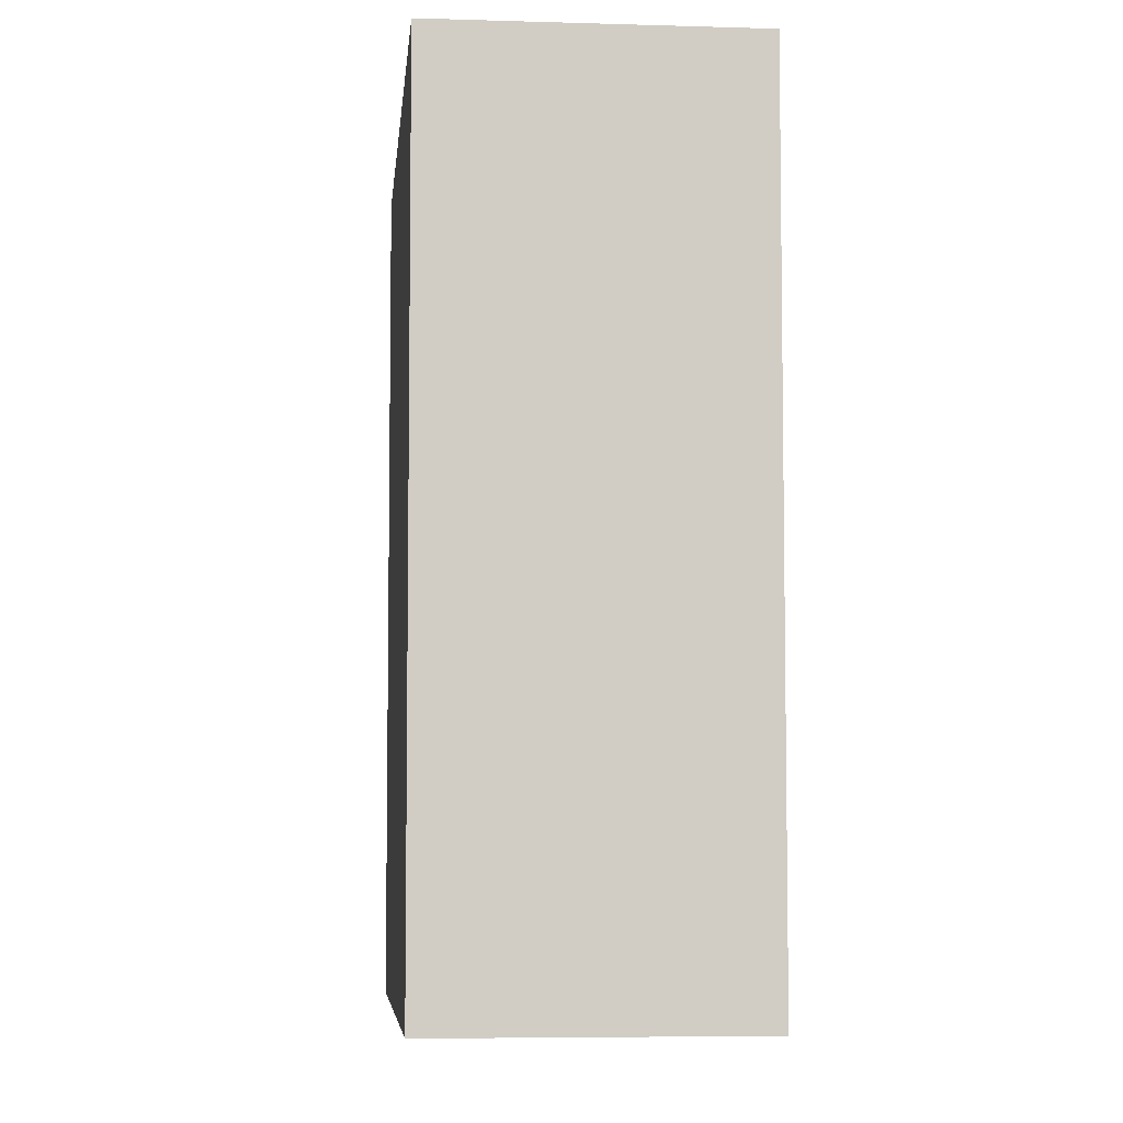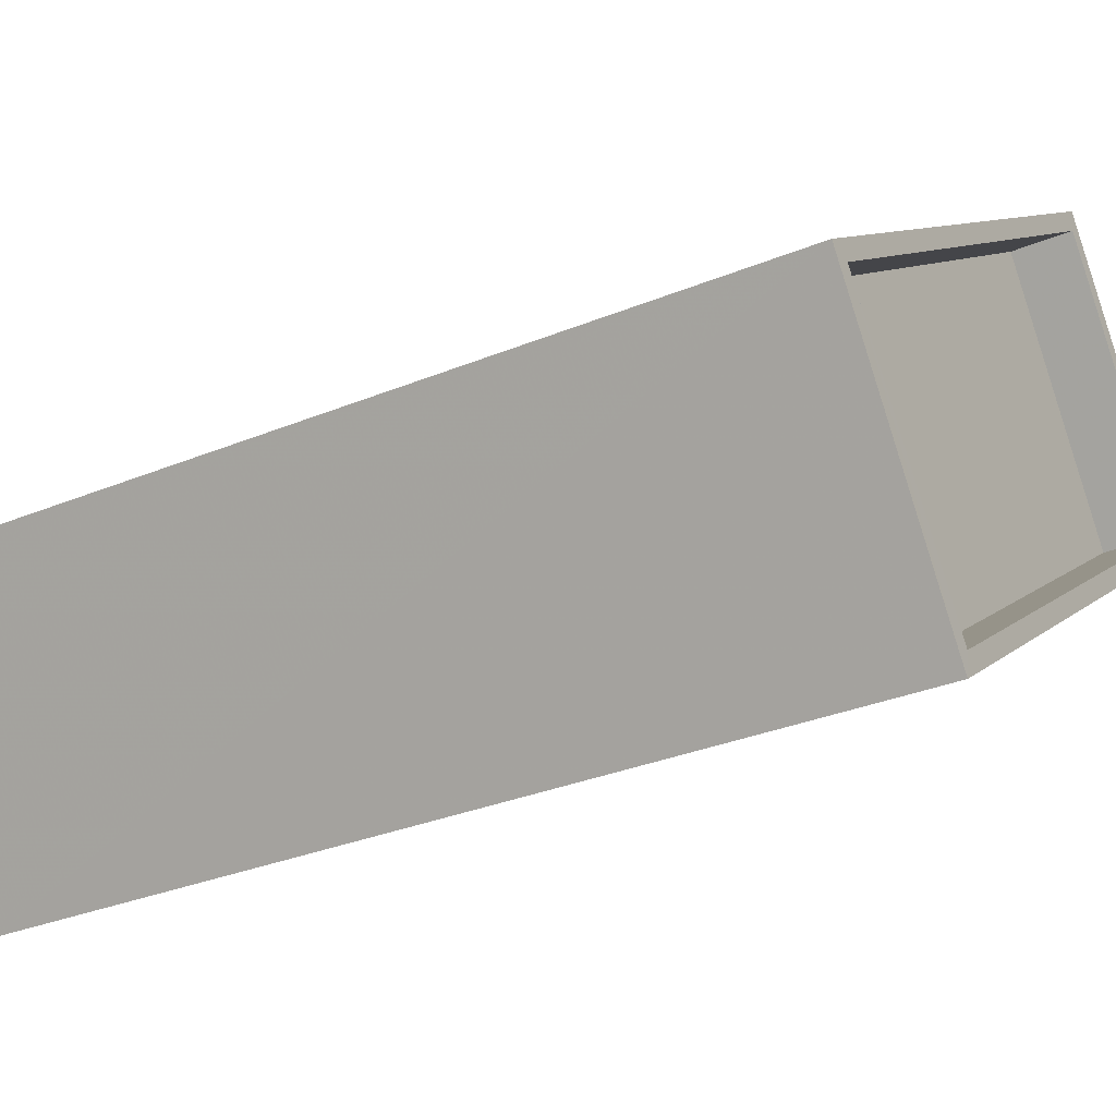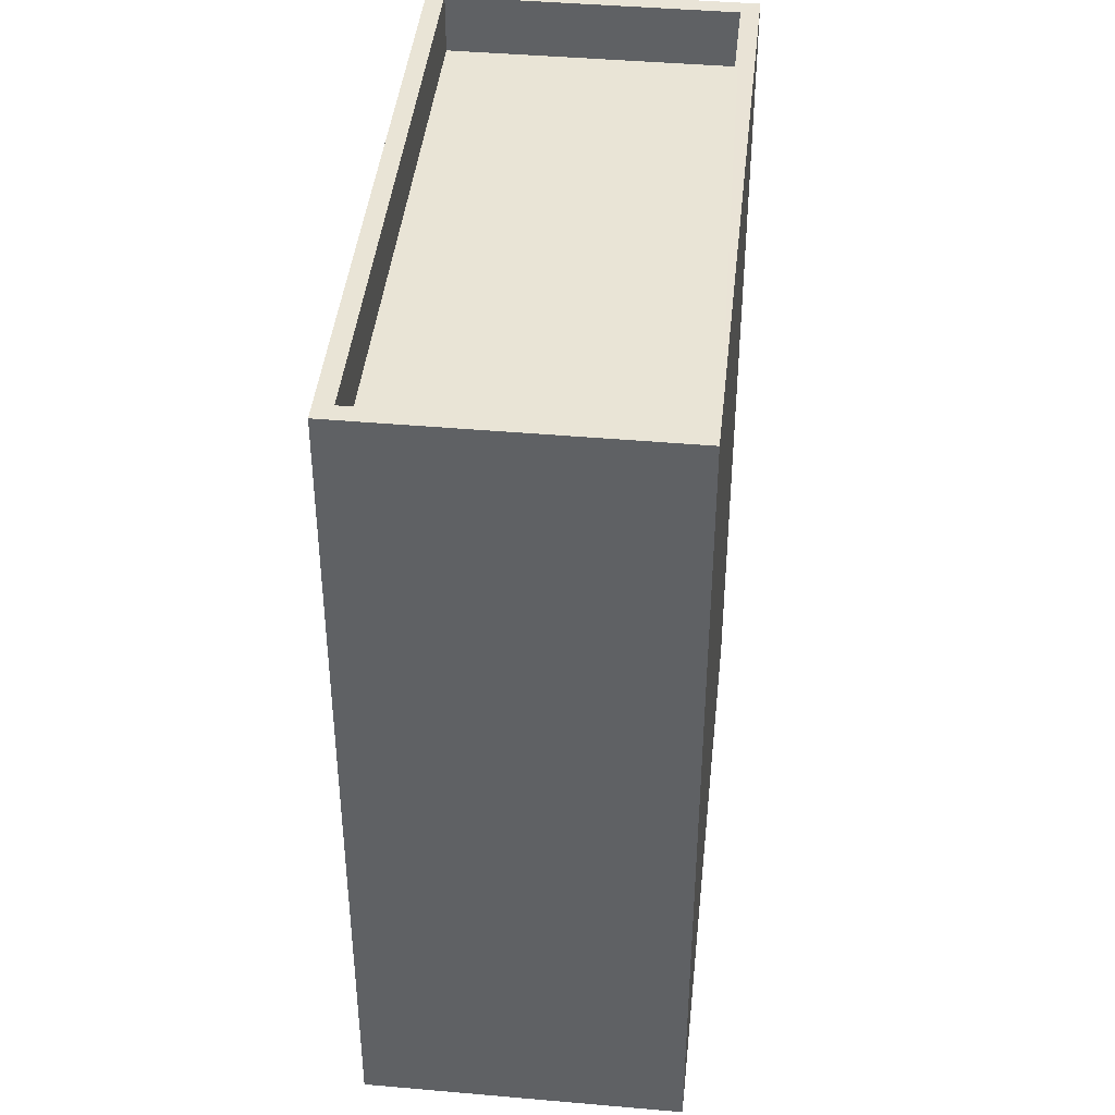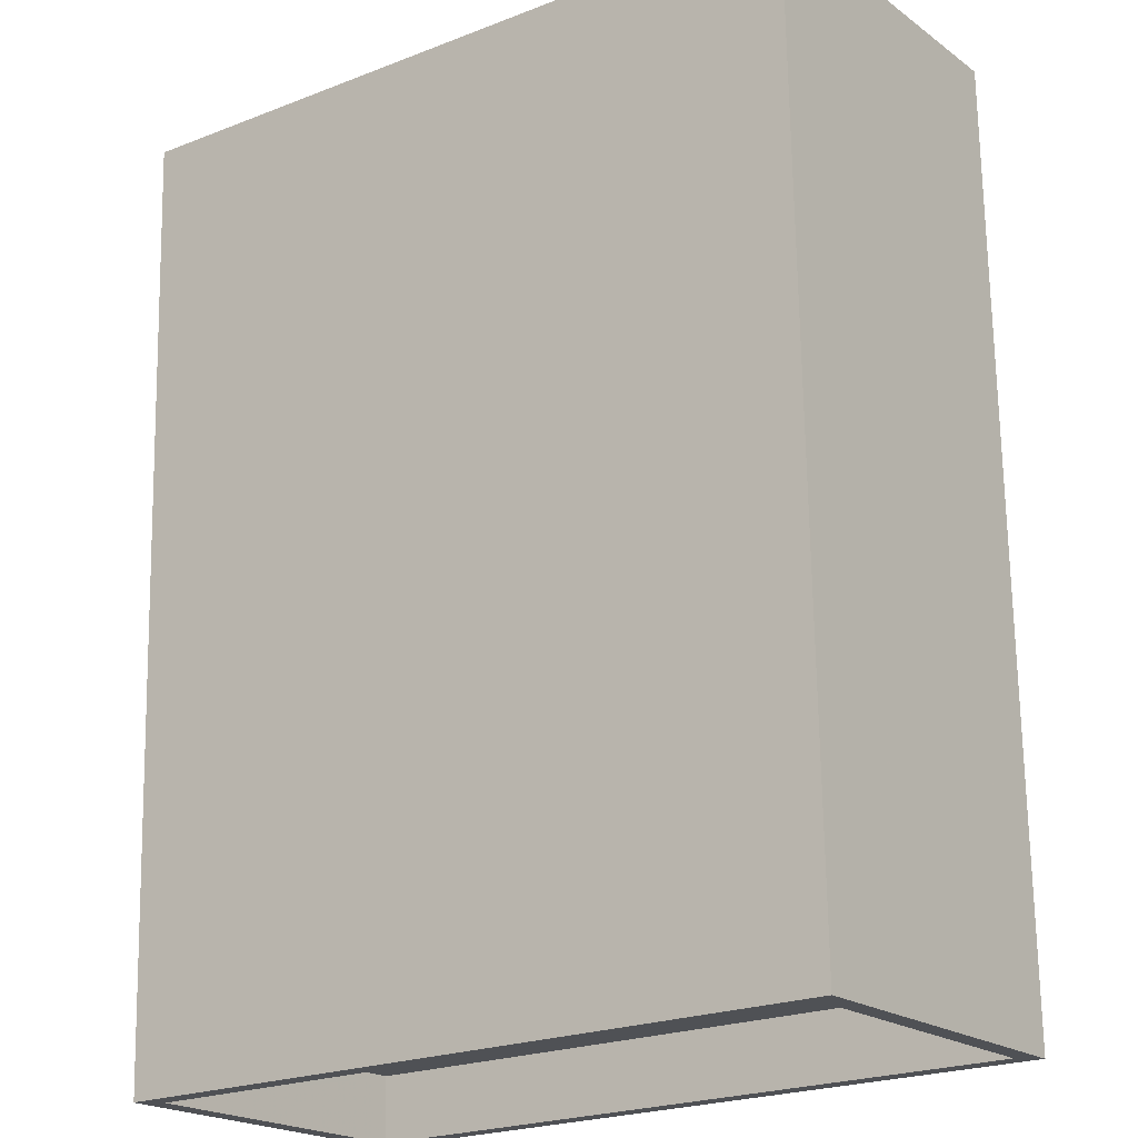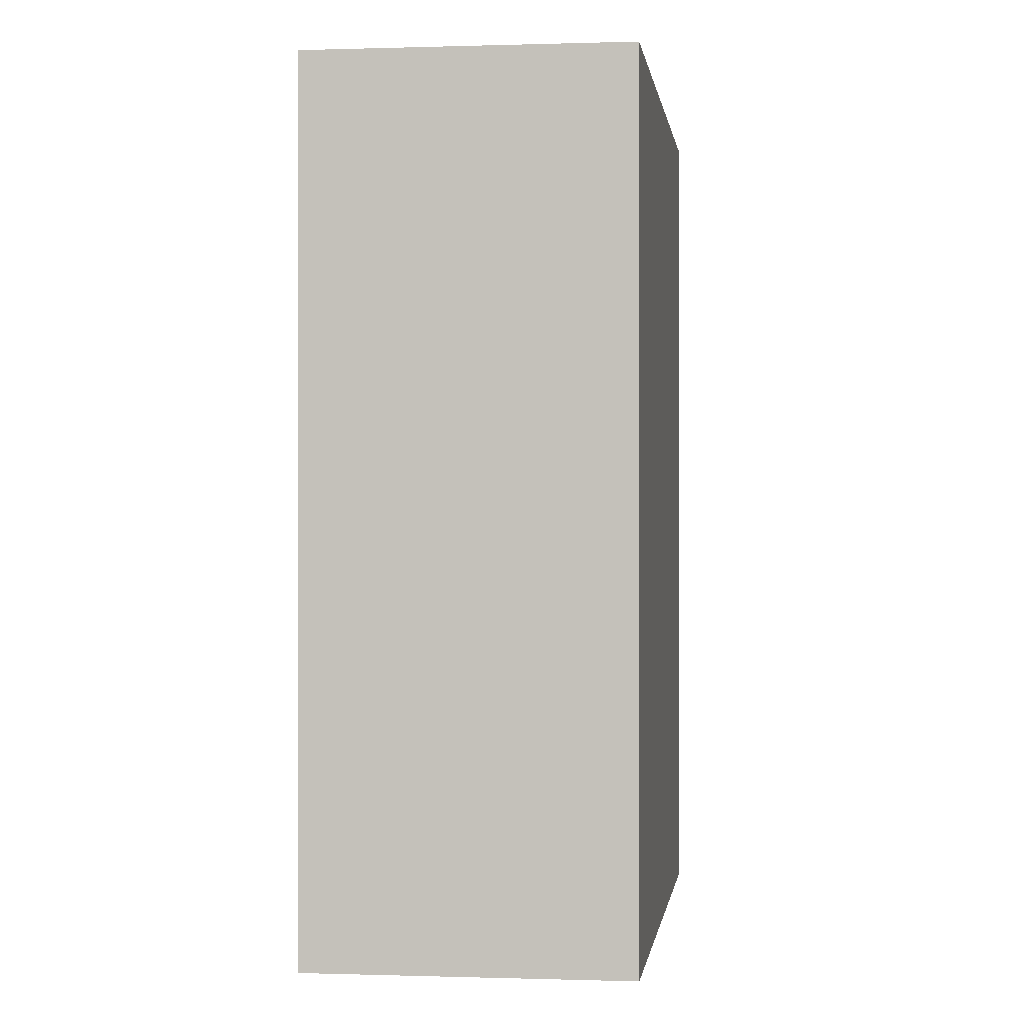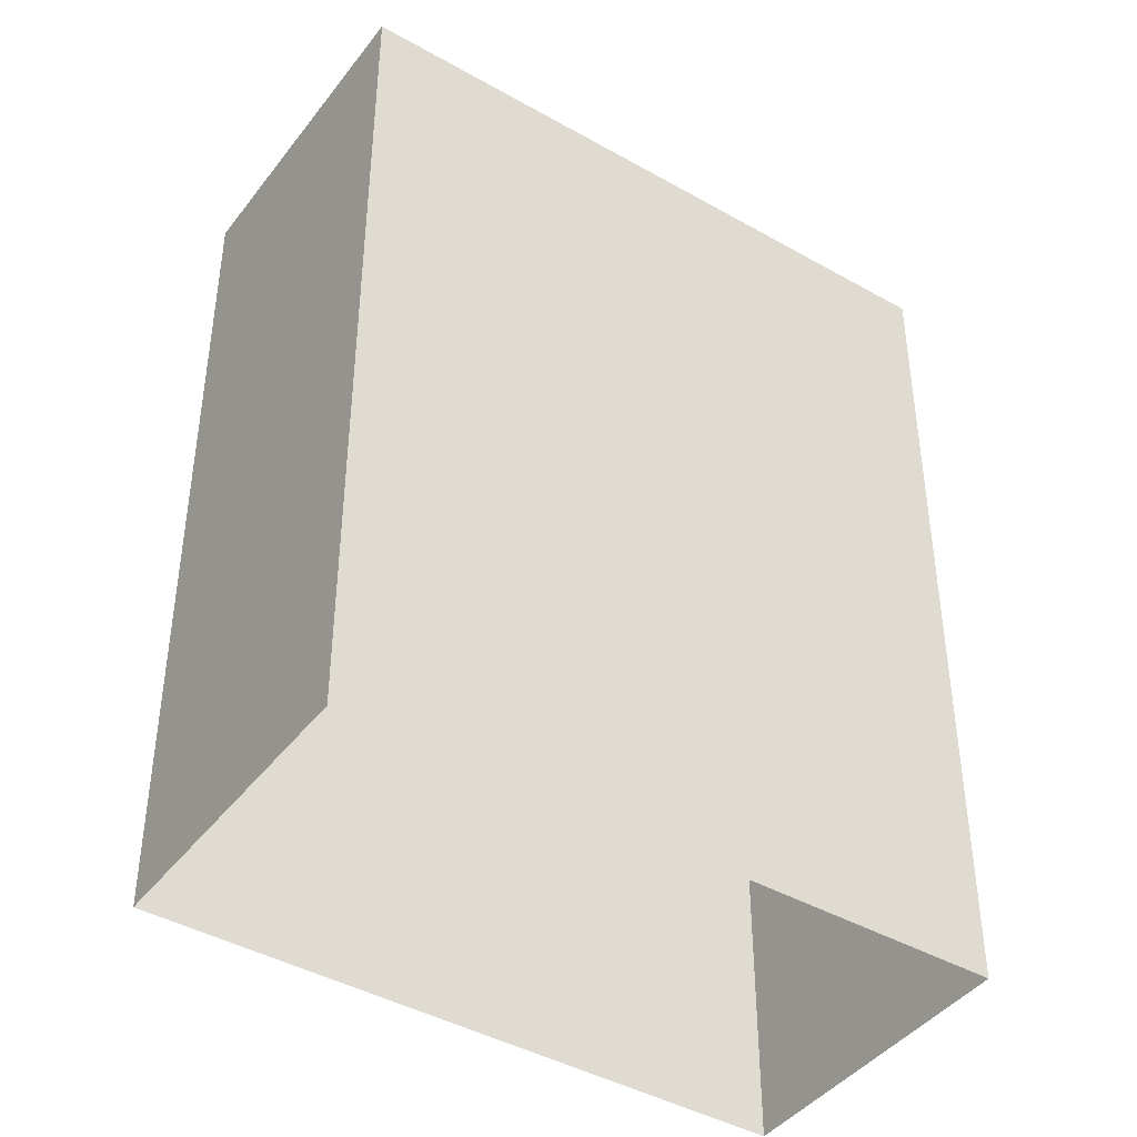
<metadata>
{"format":"obj","ext":"obj","renderer":"f3d","projection":"perspective","resolution":1024,"background":"white","views":[{"elev":-6.2,"azim":-59.5,"up":"+Z"},{"elev":-31.3,"azim":-59.6,"up":"+Y"},{"elev":42.5,"azim":131.8,"up":"+Z"},{"elev":70.3,"azim":-1.0,"up":"+Y"},{"elev":-0.1,"azim":-47.0,"up":"+Z"},{"elev":-42.5,"azim":1.6,"up":"+Z"}]}
</metadata>
<code>
v -1.143e+04 -3.833e+04 13.17
v -1.143e+04 -3.834e+04 13.17
v -1.144e+04 -3.833e+04 13.17
v -1.142e+04 -3.833e+04 13.17
v -1.143e+04 -3.834e+04 26.69
v -1.143e+04 -3.833e+04 26.69
v -1.144e+04 -3.833e+04 26.69
v -1.143e+04 -3.833e+04 26.69
v -1.142e+04 -3.833e+04 27.69
v -1.143e+04 -3.833e+04 27.69
v -1.143e+04 -3.833e+04 27.69
v -1.144e+04 -3.833e+04 27.69
v -1.143e+04 -3.834e+04 27.69
v -1.144e+04 -3.833e+04 27.69
v -1.143e+04 -3.834e+04 27.69
v -1.143e+04 -3.833e+04 27.69
f 1 2 3
f 1 4 2
f 5 6 7
f 5 8 6
f 9 10 11
f 12 13 14
f 10 12 14
f 14 13 15
f 11 10 16
f 14 16 10
f 11 13 9
f 11 15 13
f 14 5 7
f 14 15 5
f 14 7 6
f 16 14 6
f 16 6 8
f 11 16 8
f 15 8 5
f 15 11 8
f 12 1 3
f 12 10 1
f 10 4 1
f 10 9 4
f 13 2 4
f 9 13 4
f 12 3 2
f 13 12 2

</code>
